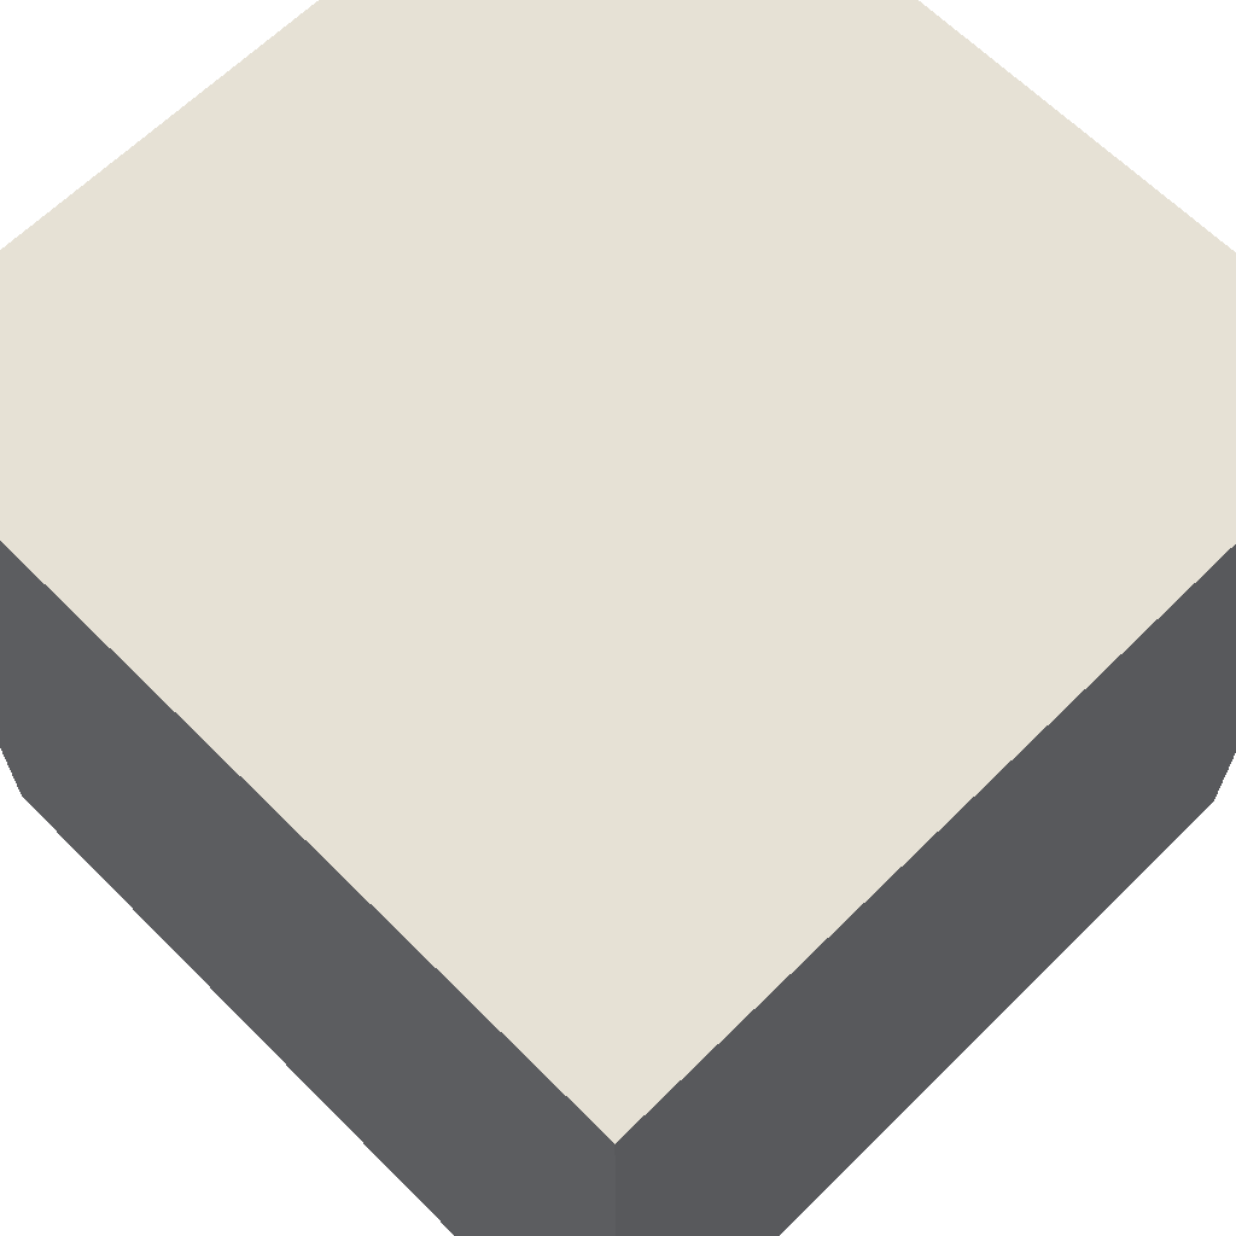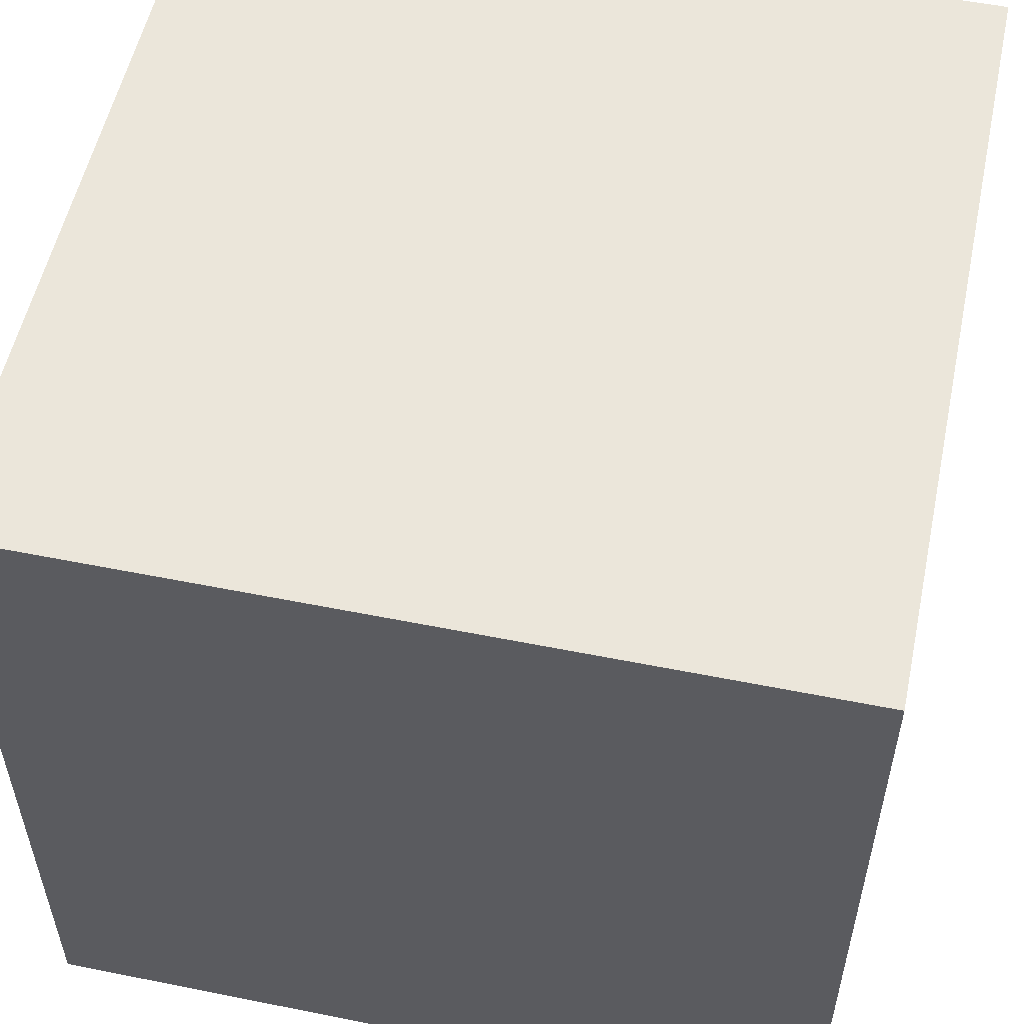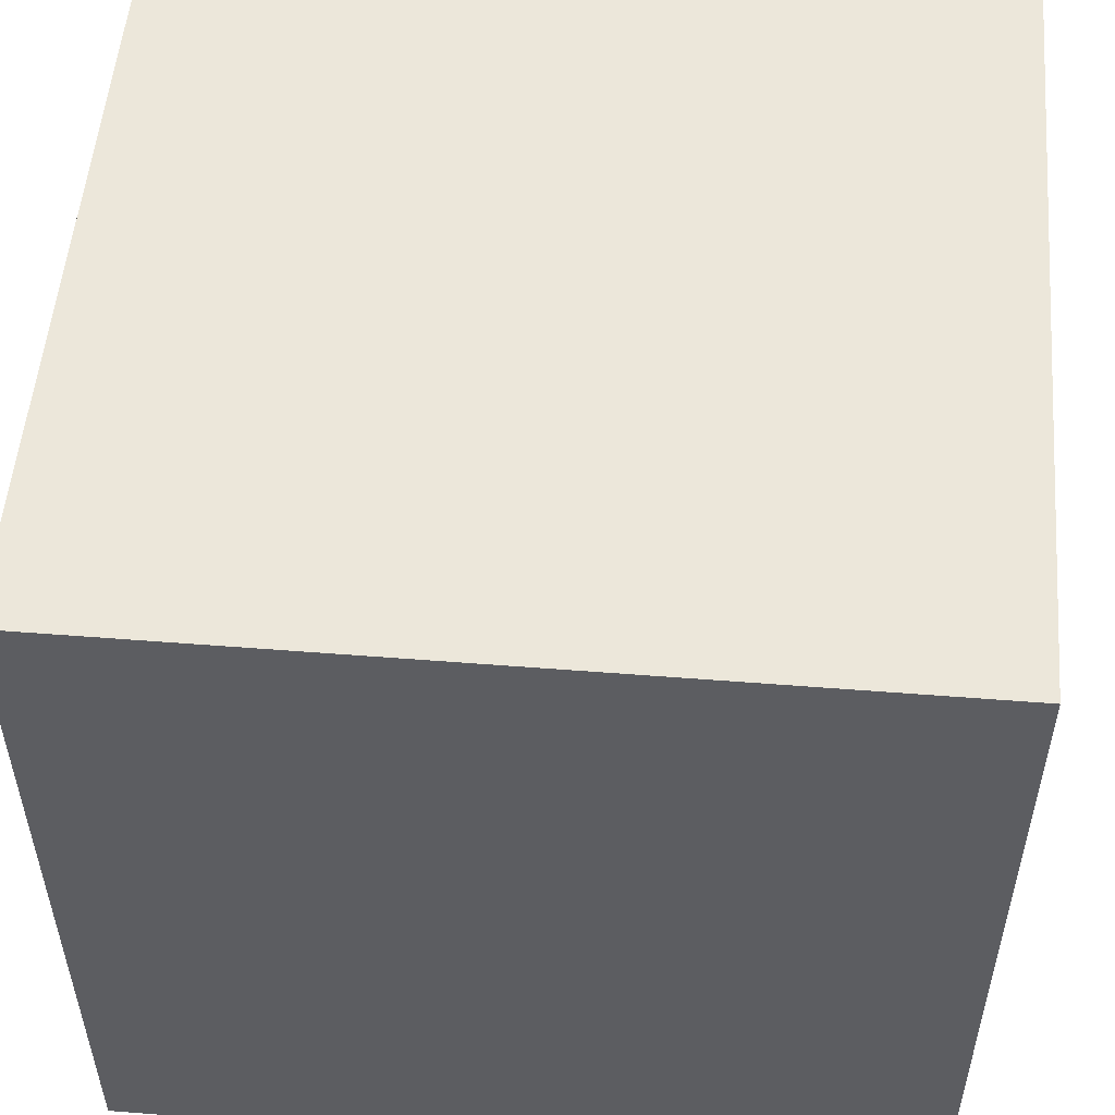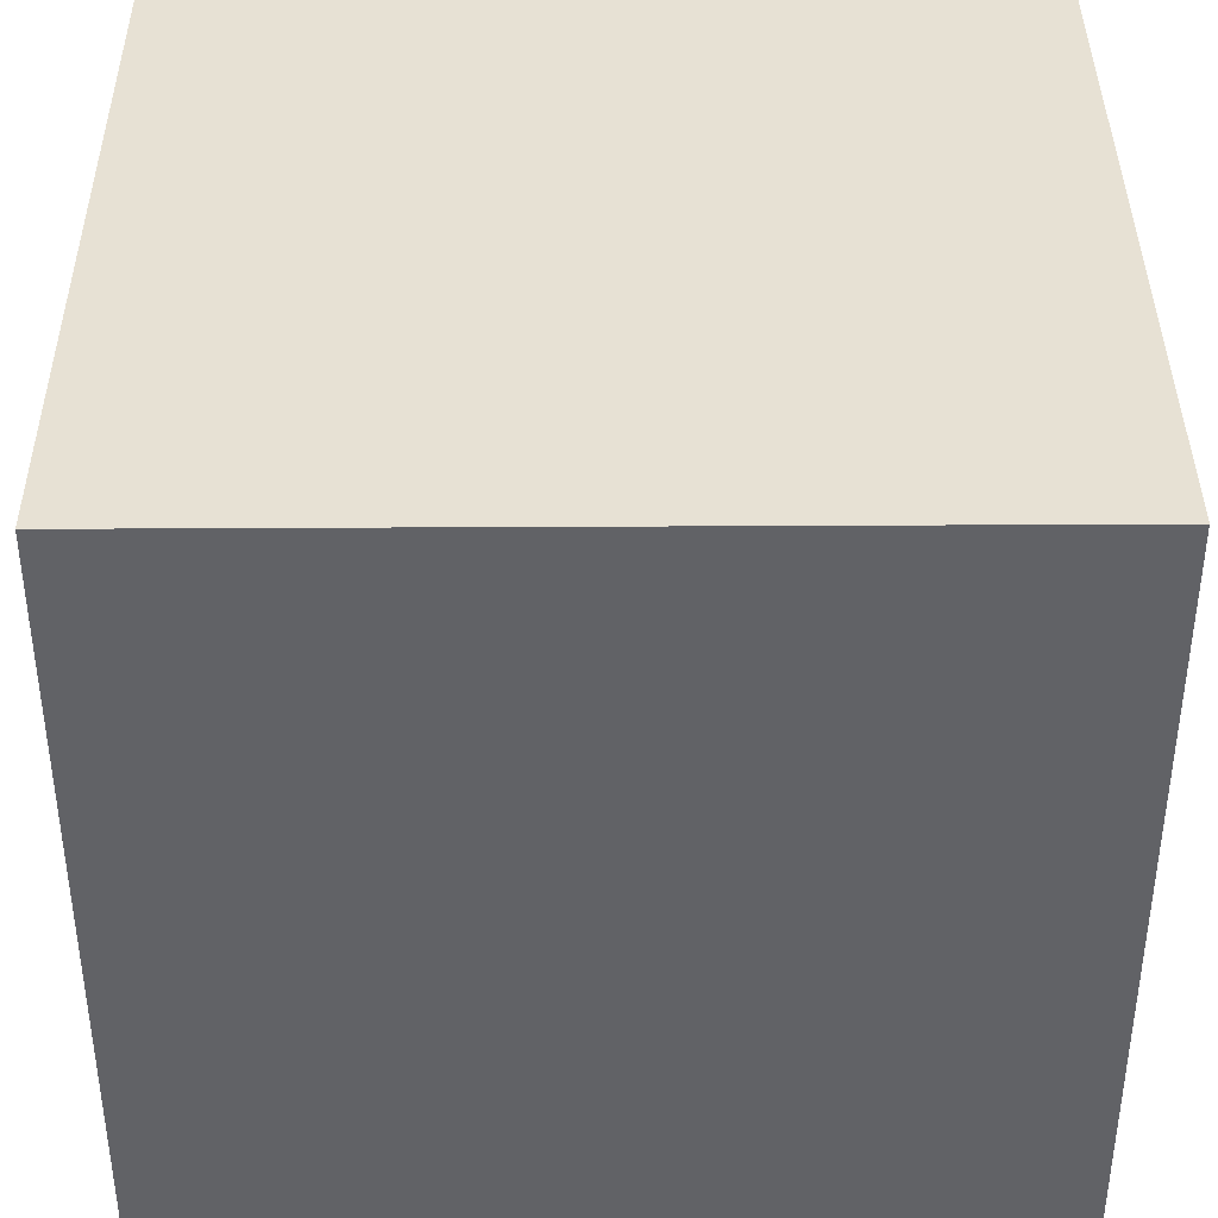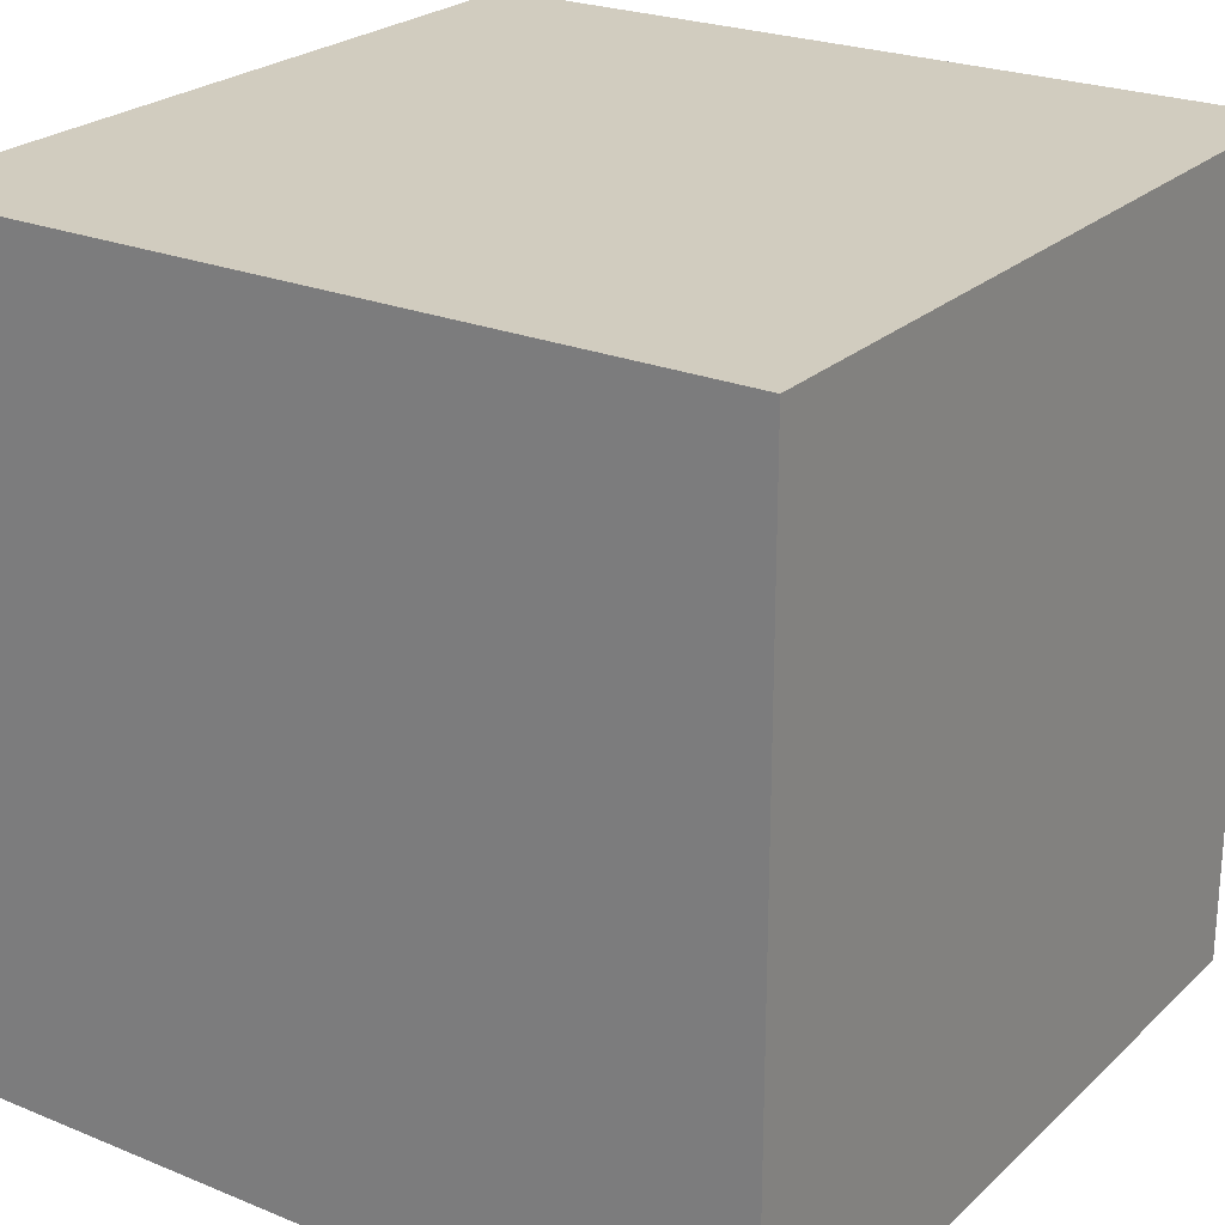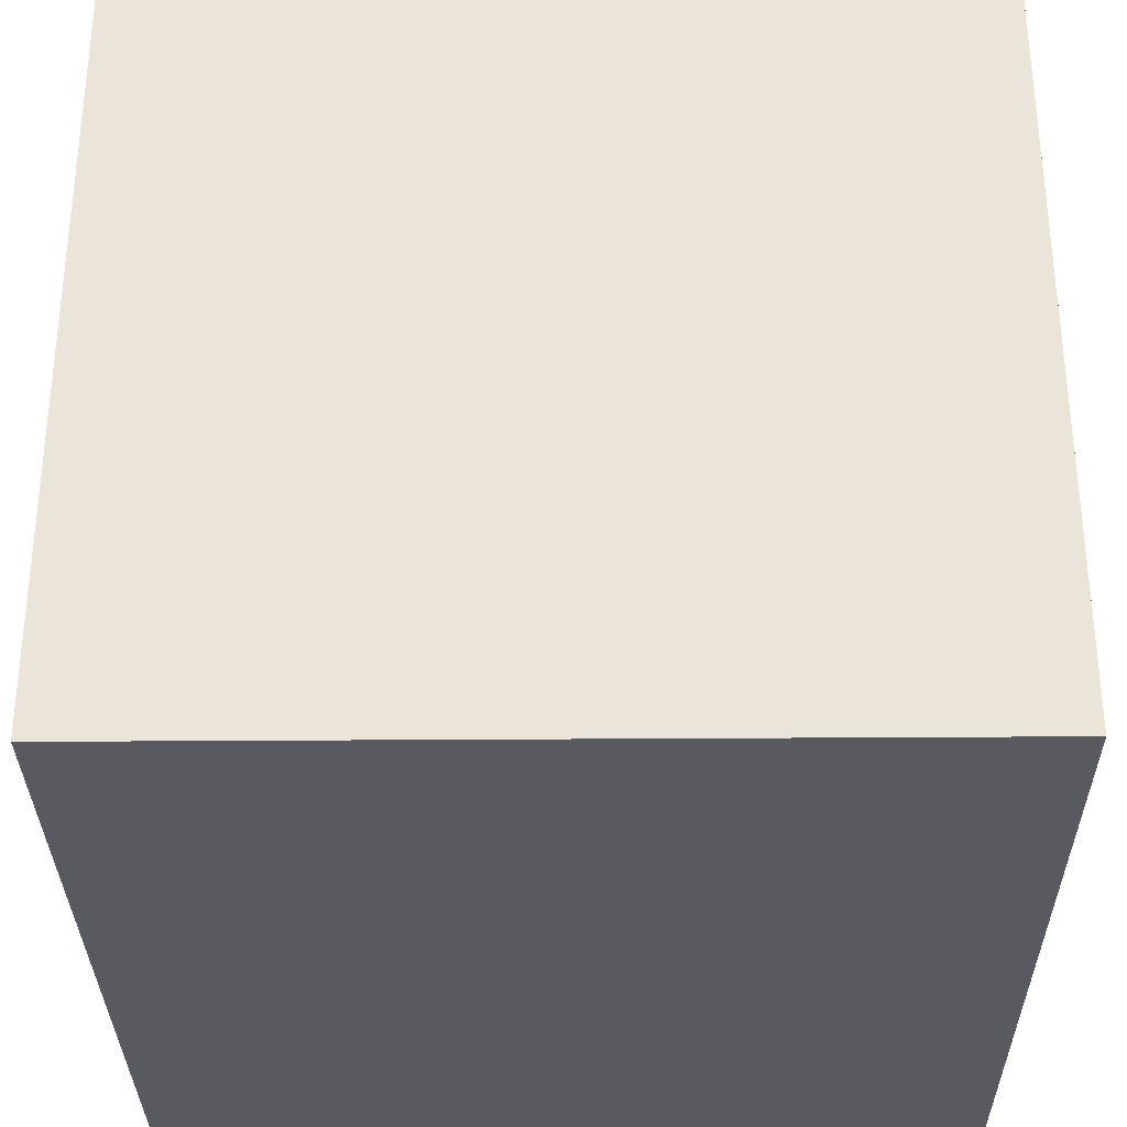
<metadata>
{"format":"obj","ext":"obj","renderer":"f3d","projection":"perspective","resolution":1024,"background":"white","views":[{"elev":64.7,"azim":135.2,"up":"+Y"},{"elev":54.7,"azim":-78.0,"up":"+Z"},{"elev":53.2,"azim":-85.2,"up":"+Y"},{"elev":39.4,"azim":89.6,"up":"+Y"},{"elev":24.1,"azim":-55.8,"up":"+Y"},{"elev":-31.9,"azim":90.6,"up":"+Z"}]}
</metadata>
<code>
o Cube
v 0.4899 0.01253 -0.5345
v 0.4899 0.01253 0.287
v -0.3316 0.01253 0.287
v -0.3316 0.01253 -0.5345
v 0.4899 0.834 -0.5345
v 0.4899 0.834 0.287
v -0.3316 0.834 0.287
v -0.3316 0.834 -0.5345
f 1 2 3 4
f 5 8 7 6
f 1 5 6 2
f 2 6 7 3
f 3 7 8 4
f 5 1 4 8

</code>
